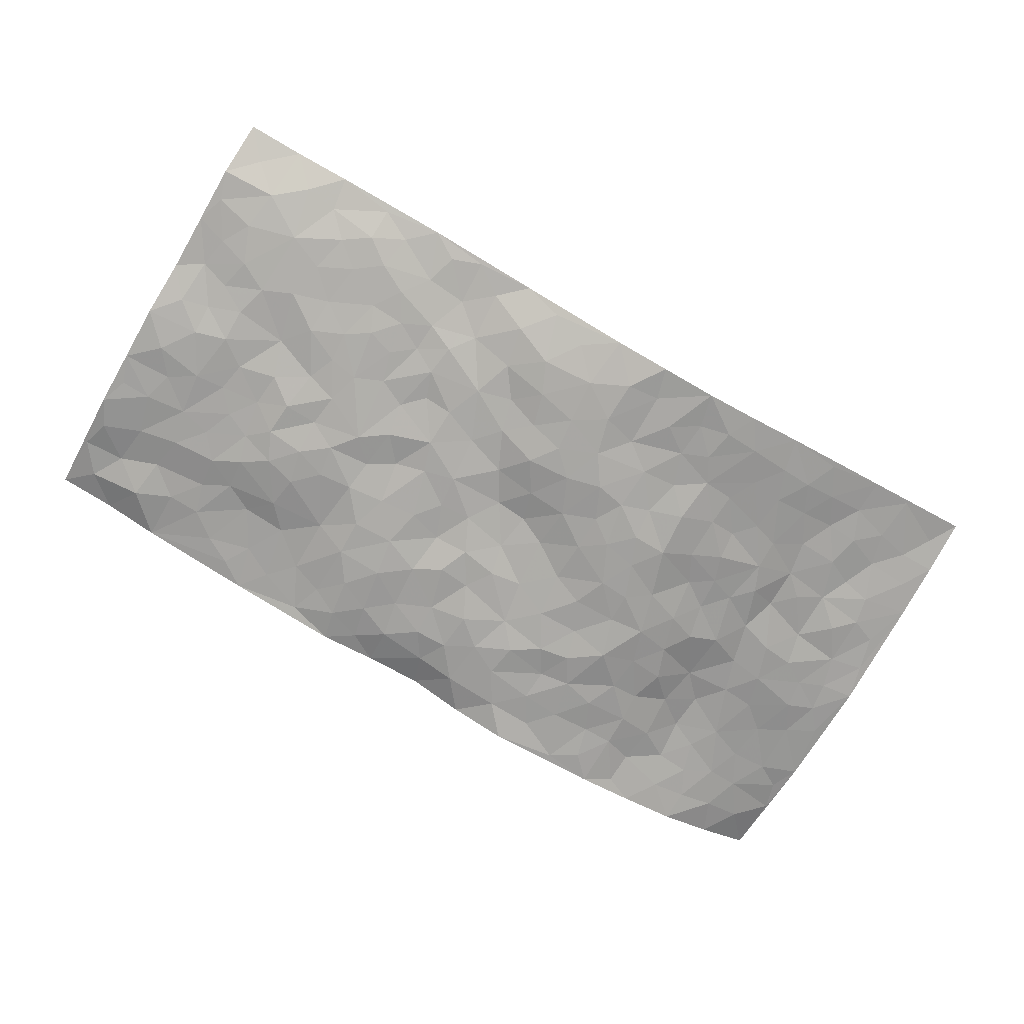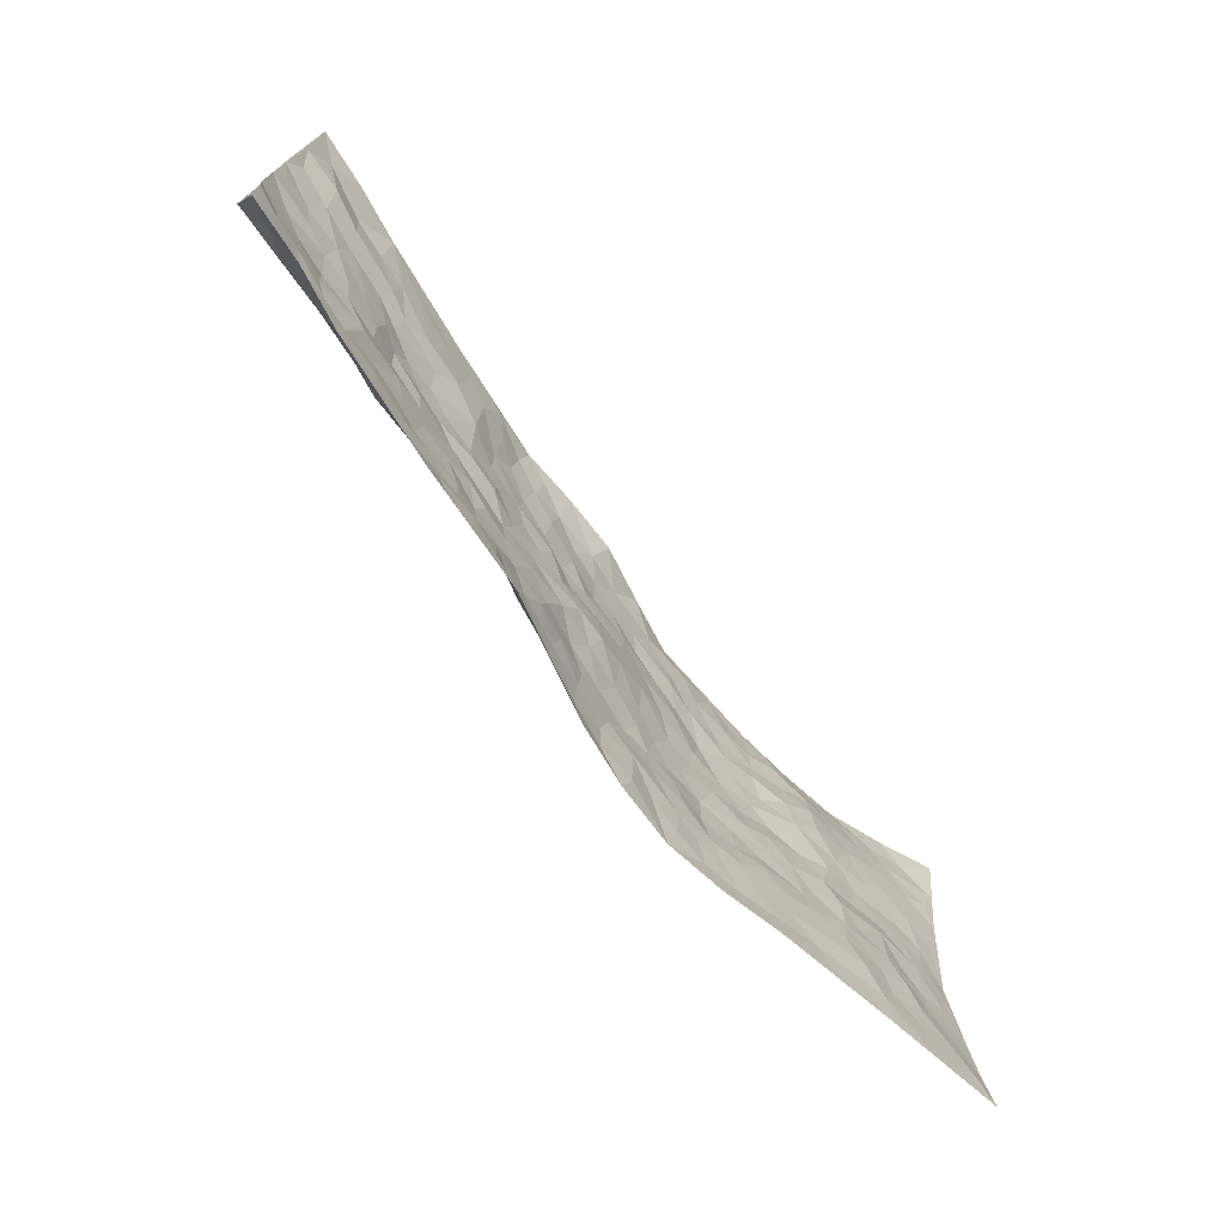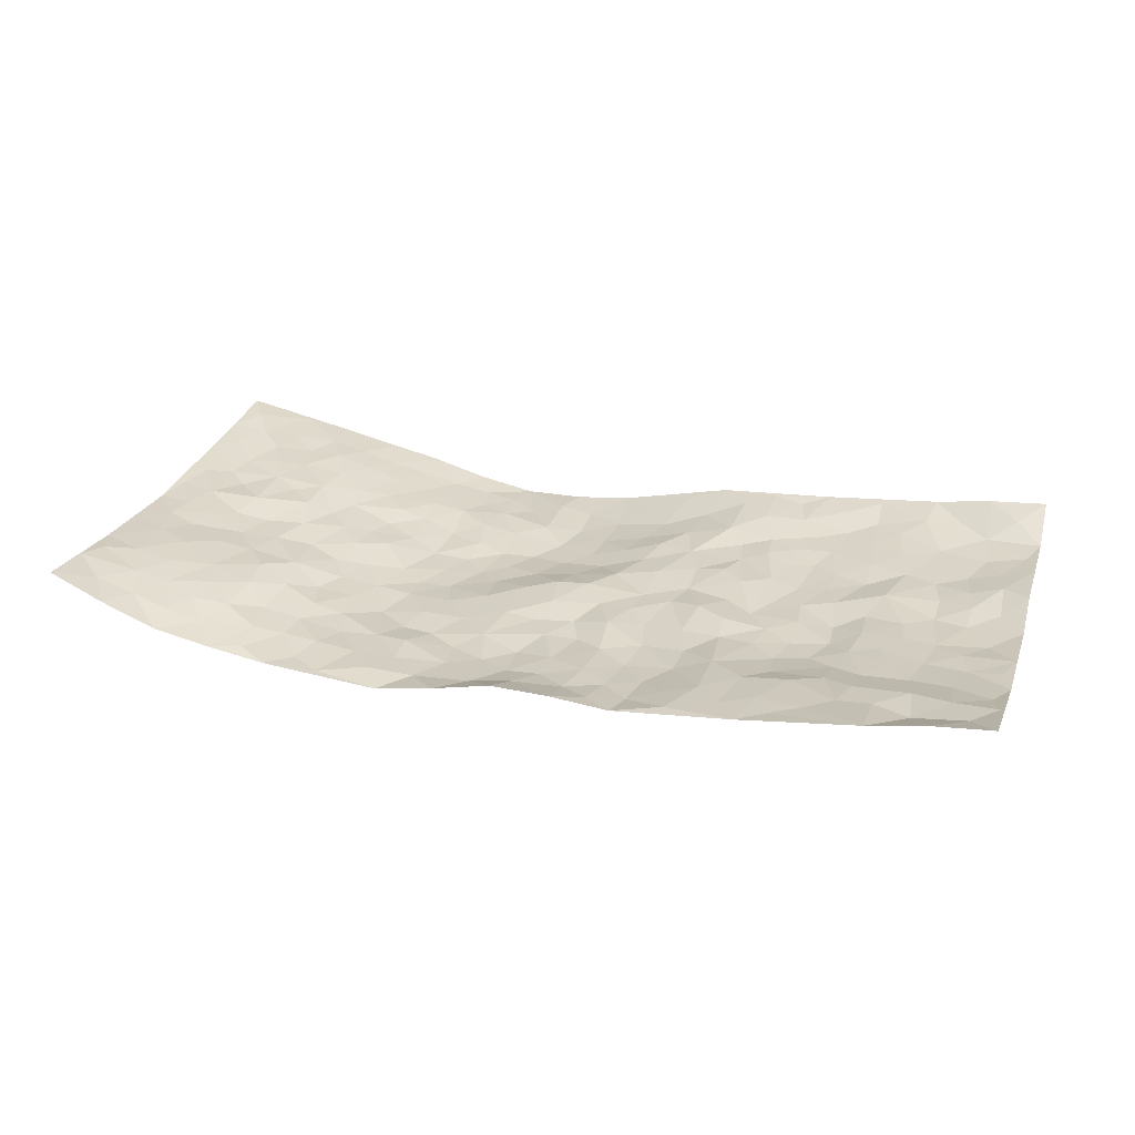
<metadata>
{"format":"obj","ext":"obj","renderer":"f3d","projection":"perspective","resolution":1024,"background":"white","views":[{"elev":-74.0,"azim":-30.1,"up":"+Z"},{"elev":-73.0,"azim":-51.9,"up":"+Y"},{"elev":28.0,"azim":-162.6,"up":"+Z"}]}
</metadata>
<code>
v -0.9742 0.01308 0.08979
v -0.9778 0.9909 0.08833
v 0.9717 -0.001916 0.08656
v 0.9702 0.9915 0.1044
v -0.796 0.3941 0.01365
v -0.9809 0.5004 0.02259
v -0.8567 0.3595 0.02453
v 0.001547 0.004244 -0.04133
v -0.9781 0.2523 0.0414
v -0.9212 0.3397 0.03529
v -0.7315 0.007881 0.05746
v -0.9779 0.1274 0.04072
v -0.7097 0.2941 0.01162
v -0.8515 0.01255 0.07907
v -0.8402 0.2904 0.01928
v -0.4864 0.004154 0.03256
v -0.9573 0.1899 0.03691
v -0.2906 0.1704 0.003164
v -0.7759 0.3237 0.01406
v -0.8607 0.123 0.03634
v -0.9202 0.07199 0.06535
v -0.793 0.06894 0.04574
v -0.6708 0.1288 0.02266
v -0.7211 0.07922 0.04176
v -0.873 0.2093 0.0262
v -0.9092 0.2719 0.03111
v -0.7682 0.1792 0.02142
v -0.6909 0.2113 0.01615
v -0.8648 0.489 0.01153
v -0.978 0.3773 0.04157
v -0.7326 0.9945 0.05499
v -0.5346 0.2234 0.005113
v 0.2612 0.157 -0.04865
v -0.9806 0.7482 0.03406
v -0.3653 0.3953 -0.007982
v -0.7826 0.7525 0.0227
v -0.7988 0.8291 0.04064
v -0.5807 0.4436 0.0001164
v -0.6006 0.6067 -0.008468
v -0.4868 0.9968 0.02322
v -0.9575 0.6864 0.02925
v -0.6605 0.5628 0.006
v -0.3877 0.753 -0.003008
v -0.5079 0.2807 -0.004016
v -0.4575 0.2265 0.001192
v -0.4929 0.1632 0.005662
v -0.4476 0.6378 -0.01584
v -0.365 0.5612 -0.01069
v 0.1685 0.4748 -0.0523
v -0.3318 0.2226 -0.008512
v -0.2071 0.6113 -0.0257
v -0.3735 0.63 -0.01744
v -0.2977 0.06176 0.01554
v -0.6274 0.7108 0.001408
v -0.3928 0.1958 0.0006376
v -0.8724 0.618 0.01818
v -0.03746 0.3507 -0.04573
v 0.05796 0.3418 -0.05635
v 0.3012 0.4505 -0.05778
v -0.09137 0.5519 -0.02587
v -0.1617 0.5566 -0.02369
v 0.09616 0.6311 -0.03608
v -0.6322 0.3472 0.001723
v -0.7482 0.5741 0.013
v -0.9524 0.8083 0.0421
v -0.5575 0.13 0.01151
v -0.3629 0.01578 0.02287
v -0.7952 0.4669 0.00711
v -0.6151 0.1734 0.01362
v -0.6108 0.02215 0.04158
v -0.2389 0.006962 0.01597
v -0.6134 0.0892 0.02059
v -0.5435 0.05565 0.02821
v -0.4278 0.03965 0.0215
v -0.4483 0.106 0.01631
v -0.892 0.6858 0.02237
v -0.9712 0.8698 0.05997
v -0.7361 0.5095 0.0102
v 0.005732 0.9912 0.005378
v -0.8029 0.675 0.01955
v -0.5607 0.3159 -0.001175
v -0.5117 0.4625 -0.007869
v 0.01102 0.5723 -0.02611
v -0.0455 0.4836 -0.01954
v 0.005685 0.4213 -0.03722
v -0.1241 0.13 -0.03322
v -0.5695 0.6712 -0.0109
v -0.9167 0.5628 0.01296
v -0.7318 0.6909 0.01598
v -0.447 0.2984 -0.004199
v -0.6295 0.2688 0.01006
v -0.5008 0.6898 -0.01398
v -0.17 0.4858 -0.02647
v -0.2603 0.437 -0.02177
v -0.6465 0.6494 0.005094
v -0.01134 0.119 -0.05348
v -0.4139 0.5121 -0.0187
v -0.3414 0.29 -0.01076
v -0.2381 0.5046 -0.0213
v -0.1777 0.3832 -0.01895
v -0.9805 0.6243 0.02703
v -0.7045 0.6229 0.01061
v -0.8134 0.58 0.0116
v -0.3592 0.1133 0.01606
v -0.521 0.5347 -0.007524
v -0.6813 0.4069 0.01476
v -0.1278 0.3258 -0.02584
v -0.1467 0.2513 -0.02024
v -0.518 0.613 -0.01725
v 0.1124 0.7295 -0.04014
v -0.003551 0.217 -0.05349
v -0.07134 0.2753 -0.03668
v 0.004924 0.2907 -0.05278
v -0.4278 0.3656 -0.006471
v -0.1944 0.1861 -0.01657
v -0.6536 0.4883 0.002029
v -0.5555 0.3823 -0.003026
v -0.491 0.3928 -0.008706
v -0.305 0.5253 -0.01
v -0.2567 0.3518 -0.0168
v -0.3534 0.4689 -0.01789
v -0.2241 0.2731 -0.01677
v -0.08756 0.4126 -0.02499
v -0.595 0.5322 -0.01087
v -0.0918 0.2005 -0.03902
v -0.2117 0.09602 -0.01201
v -0.3965 0.26 -0.0007261
v -0.9279 0.4385 0.02146
v -0.8666 0.4223 0.02211
v 0.0943 0.4244 -0.04871
v 0.2089 0.2381 -0.05354
v 0.08717 0.5172 -0.03192
v 0.02403 0.4883 -0.02343
v 0.168 0.3938 -0.05701
v 0.7904 0.4945 0.03455
v 0.2227 0.4342 -0.06018
v 0.2678 0.3134 -0.05222
v 0.1646 0.5676 -0.04111
v 0.127 0.9972 -0.01996
v -0.2904 0.6202 -0.02079
v 0.4296 0.8787 -0.02879
v 0.496 0.9969 -0.02646
v -0.2123 0.7813 -0.02909
v -0.05567 0.8635 -0.03018
v -0.3196 0.3503 -0.007833
v -0.4585 0.5675 -0.01697
v -0.0724 0.0554 -0.03267
v -0.1541 0.02597 -0.008341
v 0.123 0.002105 -0.05692
v 0.01624 0.8597 -0.03679
v -0.0137 0.6998 -0.03536
v 0.4228 0.1952 -0.02756
v 0.3437 0.2885 -0.05206
v 0.5929 0.5241 -0.00278
v 0.5281 0.5447 -0.01925
v 0.4571 0.1334 -0.02248
v 0.5228 0.2259 -0.007944
v 0.4166 0.3598 -0.03776
v 0.02633 0.6412 -0.03695
v -0.05591 0.6272 -0.03572
v -0.144 0.7296 -0.0306
v -0.08396 0.6928 -0.03847
v -0.05743 0.7906 -0.03203
v -0.1324 0.6336 -0.02077
v 0.0236 0.7744 -0.0438
v 0.2496 0.9977 -0.04235
v -0.01529 0.9244 -0.01905
v -0.2676 0.8466 -0.02018
v -0.1972 0.8798 -0.01986
v -0.3142 0.7812 -0.01863
v -0.2415 0.9976 -0.002387
v -0.2254 0.6964 -0.0272
v -0.3157 0.7005 -0.02157
v -0.1375 0.829 -0.02323
v -0.1181 0.9939 0.005056
v 0.2221 0.7459 -0.04854
v 0.1779 0.6675 -0.04478
v 0.3319 0.594 -0.04964
v 0.265 0.5231 -0.05666
v 0.2711 0.6656 -0.04535
v 0.4291 0.7427 -0.03521
v 0.3613 0.6823 -0.05313
v 0.2905 0.733 -0.0506
v 0.07168 0.9288 -0.03216
v 0.08183 0.8229 -0.04323
v 0.1489 0.8577 -0.04352
v 0.2548 0.8726 -0.04009
v 0.3264 0.7928 -0.0428
v 0.2365 0.5957 -0.04915
v -0.881 0.8637 0.05547
v -0.6811 0.8146 0.0269
v -0.8696 0.7732 0.0346
v -0.854 0.9907 0.07533
v -0.9212 0.9351 0.06513
v -0.8107 0.919 0.0411
v -0.7325 0.883 0.03666
v -0.604 0.9272 0.03045
v -0.661 0.8838 0.03135
v -0.6875 0.7455 0.01267
v -0.559 0.8124 0.01849
v -0.6211 0.78 0.01527
v -0.5093 0.8993 0.0205
v -0.3884 0.8771 0.007823
v -0.5434 0.9585 0.02549
v -0.4628 0.8149 0.008733
v -0.4403 0.9347 0.01538
v -0.3423 0.9717 0.009504
v -0.511 0.7611 -0.001438
v -0.3177 0.9007 -0.002041
v -0.2567 0.9306 -0.01303
v 0.1599 0.785 -0.049
v 0.2589 0.8035 -0.03876
v 0.1923 0.9327 -0.03843
v 0.3985 0.8109 -0.03852
v 0.3421 0.8798 -0.03652
v 0.3869 0.9814 -0.03385
v 0.2933 0.9369 -0.03389
v 0.4475 0.9467 -0.03139
v 0.385 0.4918 -0.04715
v 0.3305 0.528 -0.05477
v 0.4882 0.602 -0.0286
v 0.4369 0.6628 -0.03596
v 0.4115 0.5864 -0.0454
v 0.3544 0.1893 -0.04099
v 0.4836 0.3326 -0.02539
v 0.4639 0.5202 -0.03443
v 0.3506 0.3865 -0.05565
v -0.1215 0.9135 -0.01934
v -0.1806 0.9561 -0.007098
v 0.3223 0.1324 -0.0472
v 0.6097 0.01259 0.01631
v 0.2023 0.3337 -0.06032
v 0.2741 0.3843 -0.06056
v 0.583 0.2459 0.005948
v 0.7403 0.9943 0.01164
v 0.9761 0.2465 0.06564
v 0.497 0.8105 -0.0228
v 0.7176 0.485 0.02118
v 0.4918 0.7451 -0.0195
v 0.9777 0.4971 0.05201
v 0.6664 0.2927 0.02726
v 0.5107 0.466 -0.01531
v 0.7746 0.3094 0.04489
v 0.5623 0.4135 -0.005211
v 0.4888 0.0001369 -0.008035
v 0.0896 0.2534 -0.06132
v 0.5056 0.07512 -0.01006
v 0.1348 0.3202 -0.06419
v 0.4181 0.2653 -0.03344
v 0.8709 0.2622 0.05021
v 0.6405 0.4599 0.01373
v 0.5772 0.0803 0.006635
v 0.4505 0.424 -0.02665
v 0.6086 0.3699 0.002466
v 0.2876 0.2325 -0.04553
v 0.4785 0.2702 -0.01675
v 0.2659 0.07791 -0.05165
v 0.3688 0.0009946 -0.03884
v 0.247 0.001634 -0.06007
v 0.2019 0.1146 -0.05607
v 0.06771 0.1706 -0.06134
v 0.1446 0.1905 -0.05132
v 0.6107 0.1457 0.01728
v 0.7738 0.4214 0.04209
v 0.745 0.2196 0.04033
v 0.6486 0.07871 0.02457
v 0.6662 0.3833 0.0272
v 0.7154 0.3378 0.03185
v 0.8835 0.323 0.04771
v 0.7446 0.5654 0.02622
v 0.6884 0.1437 0.03795
v 0.7602 0.148 0.04206
v 0.838 0.3651 0.04095
v 0.9406 0.3462 0.05497
v 0.8841 0.4358 0.04968
v 0.583 0.311 -0.0004358
v 0.8163 0.1039 0.05441
v 0.3347 0.06251 -0.04781
v 0.4135 0.0675 -0.03367
v 0.0711 0.07829 -0.06047
v 0.1432 0.07221 -0.05198
v 0.9771 0.7451 0.07089
v 0.7282 0.07722 0.04163
v 0.6526 0.2141 0.02713
v 0.9596 0.4216 0.05386
v 0.9054 0.5059 0.05087
v 0.8047 0.2487 0.05228
v 0.533 0.1465 -0.004459
v 0.7304 -0.0006349 0.04106
v 0.5045 0.392 -0.01902
v 0.9334 0.06081 0.07917
v 0.9742 0.1219 0.07399
v 0.8358 0.1783 0.05711
v 0.8934 0.1218 0.06811
v 0.8244 0.006486 0.05882
v 0.9338 0.1847 0.06476
v 0.6651 0.5534 0.01874
v 0.691 0.6307 0.02479
v 0.5847 0.6335 0.009055
v 0.8245 0.6876 0.04968
v 0.6306 0.7695 0.02284
v 0.9558 0.6212 0.05902
v 0.7664 0.639 0.03662
v 0.8546 0.5922 0.0434
v 0.7331 0.7412 0.03351
v 0.8451 0.5278 0.04354
v 0.9153 0.5708 0.05259
v 0.8908 0.6557 0.05587
v 0.6386 0.69 0.02493
v 0.5667 0.722 0.002465
v 0.5146 0.6728 -0.0213
v 0.8527 0.8476 0.05546
v 0.7142 0.8682 0.02448
v 0.8111 0.7728 0.04878
v 0.8955 0.7729 0.06391
v 0.7813 0.8405 0.0387
v 0.9708 0.8683 0.08698
v 0.6944 0.7999 0.02788
v 0.951 0.8059 0.07661
v 0.7453 0.928 0.02368
v 0.8564 0.9937 0.05474
v 0.6185 0.9956 -0.009985
v 0.8228 0.9213 0.04252
v 0.9056 0.9226 0.06867
v 0.6664 0.9316 0.006343
v 0.5611 0.9001 -0.004321
v 0.4977 0.8799 -0.02144
v 0.5564 0.9681 -0.01321
v 0.5737 0.8202 -0.002911
v 0.6384 0.8589 0.01444
f 29 6 128
f 12 21 20
f 26 10 9
f 55 45 46
f 27 19 15
f 26 9 17
f 101 6 88
f 12 1 21
f 7 15 19
f 125 86 96
f 84 123 85
f 129 29 128
f 25 27 15
f 12 20 17
f 73 75 66
f 22 14 11
f 26 17 25
f 9 12 17
f 25 15 26
f 5 129 7
f 52 146 48
f 55 18 50
f 7 19 5
f 20 27 25
f 124 82 105
f 41 76 34
f 20 14 22
f 14 20 21
f 14 21 1
f 24 22 11
f 24 27 22
f 72 66 69
f 69 32 91
f 70 24 11
f 24 23 27
f 17 20 25
f 27 20 22
f 10 15 7
f 10 26 15
f 23 28 27
f 27 13 19
f 28 23 69
f 13 27 28
f 119 121 94
f 10 7 129
f 6 30 128
f 9 10 30
f 36 192 80
f 80 102 89
f 118 81 44
f 64 103 78
f 115 126 86
f 45 32 46
f 91 63 13
f 129 68 29
f 95 87 54
f 95 54 199
f 202 40 204
f 82 97 105
f 29 88 6
f 18 55 104
f 148 126 71
f 38 82 124
f 50 18 122
f 117 82 38
f 5 19 106
f 82 117 118
f 80 64 102
f 127 45 55
f 194 77 190
f 98 35 114
f 39 124 105
f 127 50 98
f 106 19 13
f 66 75 46
f 39 95 42
f 63 117 38
f 95 89 102
f 101 56 76
f 51 140 99
f 18 53 126
f 62 83 132
f 45 127 90
f 112 113 57
f 103 29 68
f 130 85 58
f 109 39 105
f 35 94 121
f 113 246 58
f 151 165 163
f 120 100 94
f 114 127 98
f 192 190 65
f 95 39 87
f 36 191 37
f 67 104 74
f 56 101 88
f 13 63 106
f 192 34 76
f 268 241 243
f 108 115 125
f 93 84 60
f 133 84 85
f 156 288 157
f 101 76 41
f 80 103 64
f 105 97 146
f 99 61 51
f 92 109 47
f 125 96 111
f 158 227 153
f 75 104 55
f 69 66 32
f 81 91 32
f 106 78 68
f 42 64 78
f 77 34 65
f 24 70 72
f 75 73 16
f 16 71 67
f 2 34 77
f 13 28 91
f 103 56 88
f 56 80 76
f 72 69 23
f 11 16 70
f 16 73 70
f 16 67 74
f 115 18 126
f 24 72 23
f 73 72 70
f 16 74 75
f 72 73 66
f 32 45 44
f 84 83 60
f 66 46 32
f 78 106 116
f 117 63 81
f 67 53 104
f 103 68 78
f 69 91 28
f 36 80 89
f 106 38 116
f 106 68 5
f 81 118 117
f 62 132 138
f 32 44 81
f 53 67 71
f 57 58 85
f 123 100 107
f 93 60 61
f 33 230 224
f 8 96 147
f 132 133 130
f 140 48 119
f 93 100 123
f 122 98 50
f 164 60 160
f 53 71 126
f 125 112 108
f 193 194 195
f 75 55 46
f 63 91 81
f 56 103 80
f 196 198 31
f 18 104 53
f 121 48 97
f 38 106 63
f 118 97 82
f 97 35 121
f 51 172 140
f 130 134 49
f 87 39 109
f 288 252 263
f 97 114 35
f 47 43 92
f 57 113 58
f 248 130 58
f 34 101 41
f 114 90 127
f 116 124 42
f 145 94 35
f 118 114 97
f 167 79 175
f 98 145 35
f 85 123 57
f 43 47 52
f 199 36 89
f 42 78 116
f 159 83 62
f 88 29 103
f 74 104 75
f 118 44 90
f 173 140 172
f 42 95 102
f 190 192 37
f 65 190 77
f 89 95 199
f 125 111 112
f 92 87 109
f 18 115 122
f 177 180 176
f 112 57 107
f 109 105 146
f 93 94 100
f 285 286 275
f 96 86 147
f 137 232 131
f 57 123 107
f 87 92 208
f 49 134 136
f 132 130 49
f 161 164 162
f 50 127 55
f 122 108 107
f 122 107 100
f 48 140 52
f 118 90 114
f 99 119 94
f 123 84 93
f 36 37 192
f 48 121 119
f 120 122 100
f 39 42 124
f 38 124 116
f 248 58 246
f 44 45 90
f 98 122 120
f 146 52 47
f 94 93 99
f 168 209 170
f 212 183 188
f 202 197 200
f 42 102 64
f 107 108 112
f 99 93 61
f 8 280 96
f 112 111 113
f 125 115 86
f 115 108 122
f 128 30 10
f 5 68 129
f 10 129 128
f 132 49 138
f 83 84 133
f 130 133 85
f 83 133 132
f 248 134 130
f 156 152 224
f 151 110 165
f 212 186 211
f 153 224 249
f 254 251 244
f 246 261 262
f 225 158 249
f 49 136 179
f 185 184 150
f 214 188 181
f 181 188 182
f 161 163 174
f 143 170 172
f 110 211 185
f 184 79 167
f 174 228 169
f 62 110 159
f 163 150 144
f 210 169 229
f 170 143 168
f 176 211 110
f 98 120 145
f 94 145 120
f 48 146 97
f 109 146 47
f 148 86 126
f 147 86 148
f 71 8 148
f 8 147 148
f 244 276 254
f 232 136 134
f 174 143 161
f 60 83 160
f 163 162 151
f 159 160 83
f 261 281 262
f 259 281 149
f 219 220 59
f 246 113 111
f 33 255 131
f 157 256 152
f 137 255 153
f 230 278 279
f 262 260 33
f 154 155 242
f 131 255 137
f 248 131 232
f 281 280 149
f 259 258 278
f 220 179 59
f 159 151 160
f 162 160 151
f 164 61 60
f 228 174 144
f 144 174 163
f 159 110 151
f 161 172 164
f 186 184 185
f 161 162 163
f 61 164 51
f 160 162 164
f 187 217 213
f 150 163 165
f 205 202 200
f 79 184 139
f 170 43 173
f 174 169 143
f 161 143 172
f 167 144 150
f 176 180 183
f 172 170 173
f 223 226 221
f 185 150 165
f 99 140 119
f 207 206 203
f 172 51 164
f 43 52 173
f 173 52 140
f 167 175 228
f 228 229 169
f 210 168 169
f 177 110 62
f 189 138 179
f 62 138 177
f 136 232 233
f 181 182 222
f 150 184 167
f 178 180 189
f 49 179 138
f 177 138 189
f 180 178 182
f 178 179 220
f 307 308 304
f 222 223 221
f 215 187 188
f 176 183 212
f 187 213 186
f 214 215 188
f 185 211 186
f 237 181 239
f 182 188 183
f 110 185 165
f 216 215 141
f 211 176 212
f 182 183 180
f 176 110 177
f 213 184 186
f 178 189 179
f 177 189 180
f 195 190 37
f 197 198 200
f 195 194 190
f 34 192 65
f 80 192 76
f 37 196 195
f 194 2 77
f 193 2 194
f 196 37 191
f 31 193 195
f 198 196 191
f 31 195 196
f 199 201 191
f 197 204 31
f 198 191 201
f 31 198 197
f 201 199 54
f 36 199 191
f 54 208 201
f 208 43 205
f 208 54 87
f 198 201 200
f 206 205 203
f 43 170 203
f 210 207 209
f 40 202 206
f 31 204 40
f 197 202 204
f 208 205 200
f 43 203 205
f 205 206 202
f 203 209 207
f 171 40 207
f 40 206 207
f 208 200 201
f 43 208 92
f 170 209 203
f 168 143 169
f 207 210 171
f 168 210 209
f 188 187 212
f 212 187 186
f 166 139 213
f 184 213 139
f 237 214 181
f 215 214 141
f 216 141 218
f 213 217 166
f 142 166 216
f 217 216 166
f 187 215 217
f 216 217 215
f 237 141 214
f 142 216 218
f 223 222 182
f 179 136 59
f 223 220 219
f 267 238 251
f 237 327 141
f 223 182 178
f 158 290 253
f 220 223 178
f 59 233 227
f 233 59 136
f 248 246 131
f 153 249 158
f 251 254 267
f 223 219 226
f 111 261 246
f 297 251 238
f 276 256 157
f 167 228 144
f 229 228 175
f 175 171 229
f 229 171 210
f 260 257 33
f 265 271 272
f 266 289 283
f 269 243 250
f 249 224 152
f 266 283 271
f 227 233 137
f 253 227 158
f 325 313 320
f 135 264 275
f 310 329 239
f 270 298 297
f 249 256 225
f 275 273 269
f 311 222 221
f 155 154 299
f 234 276 157
f 310 311 299
f 222 239 181
f 221 226 155
f 266 263 252
f 242 290 244
f 264 273 275
f 273 264 243
f 242 244 154
f 276 290 225
f 288 234 157
f 240 282 302
f 275 286 306
f 225 290 158
f 234 263 284
f 241 254 276
f 233 232 137
f 137 153 227
f 264 135 238
f 244 251 154
f 260 259 257
f 227 253 219
f 33 224 255
f 154 297 299
f 240 302 307
f 297 154 251
f 264 268 243
f 253 226 219
f 271 284 263
f 277 294 293
f 290 242 253
f 241 234 284
f 59 227 219
f 242 155 226
f 252 245 231
f 157 152 156
f 257 230 33
f 152 256 249
f 278 230 257
f 262 33 131
f 224 153 255
f 259 278 257
f 134 248 232
f 230 279 224
f 96 261 111
f 261 96 280
f 280 281 261
f 246 262 131
f 252 247 245
f 268 267 241
f 283 277 272
f 288 247 252
f 275 274 285
f 295 291 294
f 267 268 264
f 263 234 288
f 309 310 299
f 290 276 244
f 283 272 271
f 267 254 241
f 265 243 241
f 236 240 285
f 297 238 270
f 303 305 298
f 241 276 234
f 221 155 299
f 272 277 293
f 250 243 287
f 286 285 240
f 284 271 265
f 271 263 266
f 295 3 291
f 225 256 276
f 241 284 265
f 289 266 231
f 3 292 291
f 321 235 323
f 293 294 296
f 279 278 258
f 245 279 258
f 279 156 224
f 260 281 259
f 280 8 149
f 262 281 260
f 231 266 252
f 267 264 238
f 306 304 270
f 283 289 295
f 243 269 273
f 236 269 250
f 294 292 296
f 274 236 285
f 269 274 275
f 250 287 293
f 245 289 231
f 236 274 269
f 156 279 247
f 242 226 253
f 247 279 245
f 243 265 287
f 288 156 247
f 265 272 293
f 296 292 236
f 293 287 265
f 295 294 277
f 277 283 295
f 236 250 296
f 289 3 295
f 292 294 291
f 293 296 250
f 300 304 308
f 325 320 235
f 329 330 326
f 270 304 303
f 270 303 298
f 309 305 301
f 135 306 270
f 299 297 298
f 298 309 299
f 238 135 270
f 300 314 305
f 303 300 305
f 304 306 307
f 300 303 304
f 282 319 315
f 322 325 235
f 275 306 135
f 307 306 286
f 240 307 286
f 308 307 302
f 302 282 308
f 308 282 315
f 305 309 298
f 310 309 301
f 310 301 329
f 310 239 311
f 222 311 239
f 299 311 221
f 319 312 315
f 312 323 316
f 301 305 318
f 305 314 316
f 300 308 315
f 316 314 312
f 312 314 315
f 315 314 300
f 323 312 324
f 316 313 318
f 282 4 317
f 330 313 325
f 4 321 324
f 235 320 323
f 282 317 319
f 312 319 317
f 326 325 322
f 316 320 313
f 316 318 305
f 142 218 327
f 327 218 141
f 316 323 320
f 324 312 317
f 4 324 317
f 321 323 324
f 318 313 330
f 328 326 322
f 326 327 329
f 329 327 237
f 326 328 327
f 322 142 328
f 327 328 142
f 329 237 239
f 301 318 330
f 326 330 325
f 330 329 301

</code>
